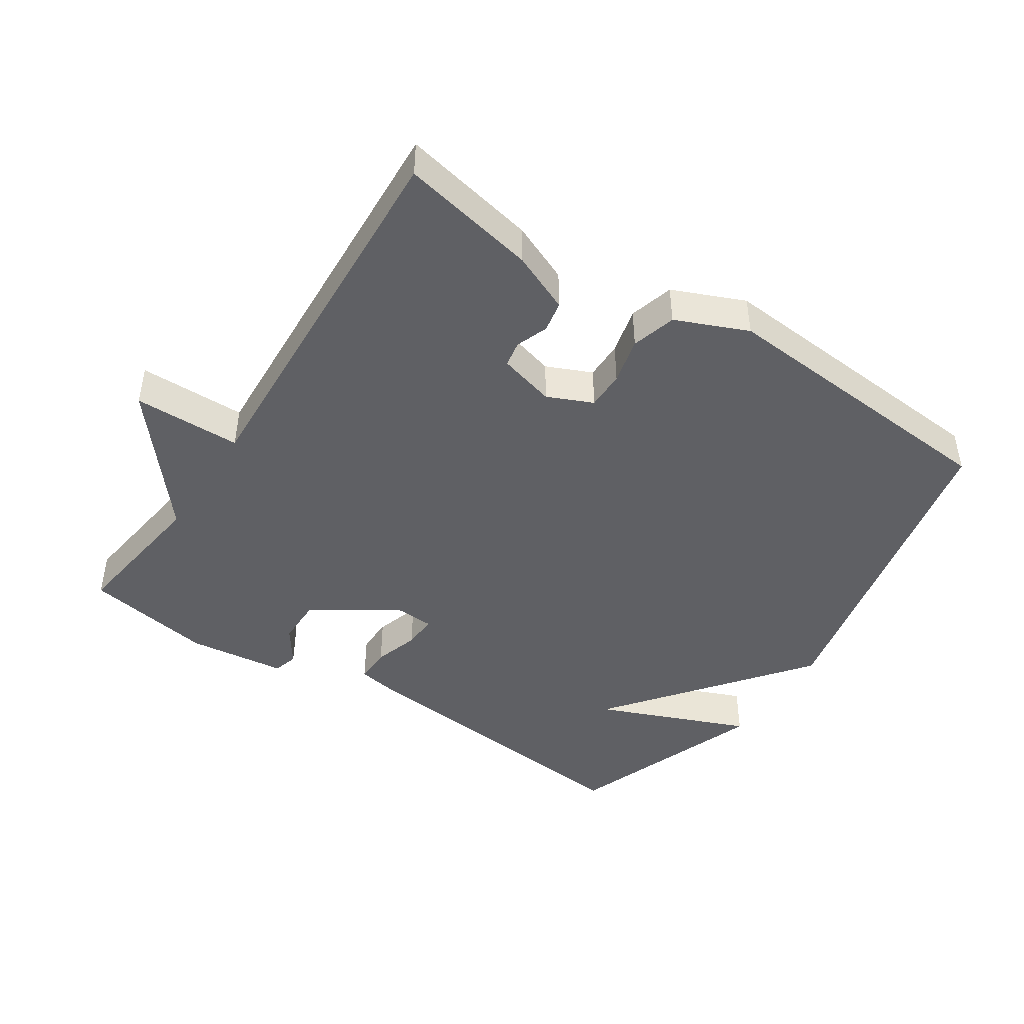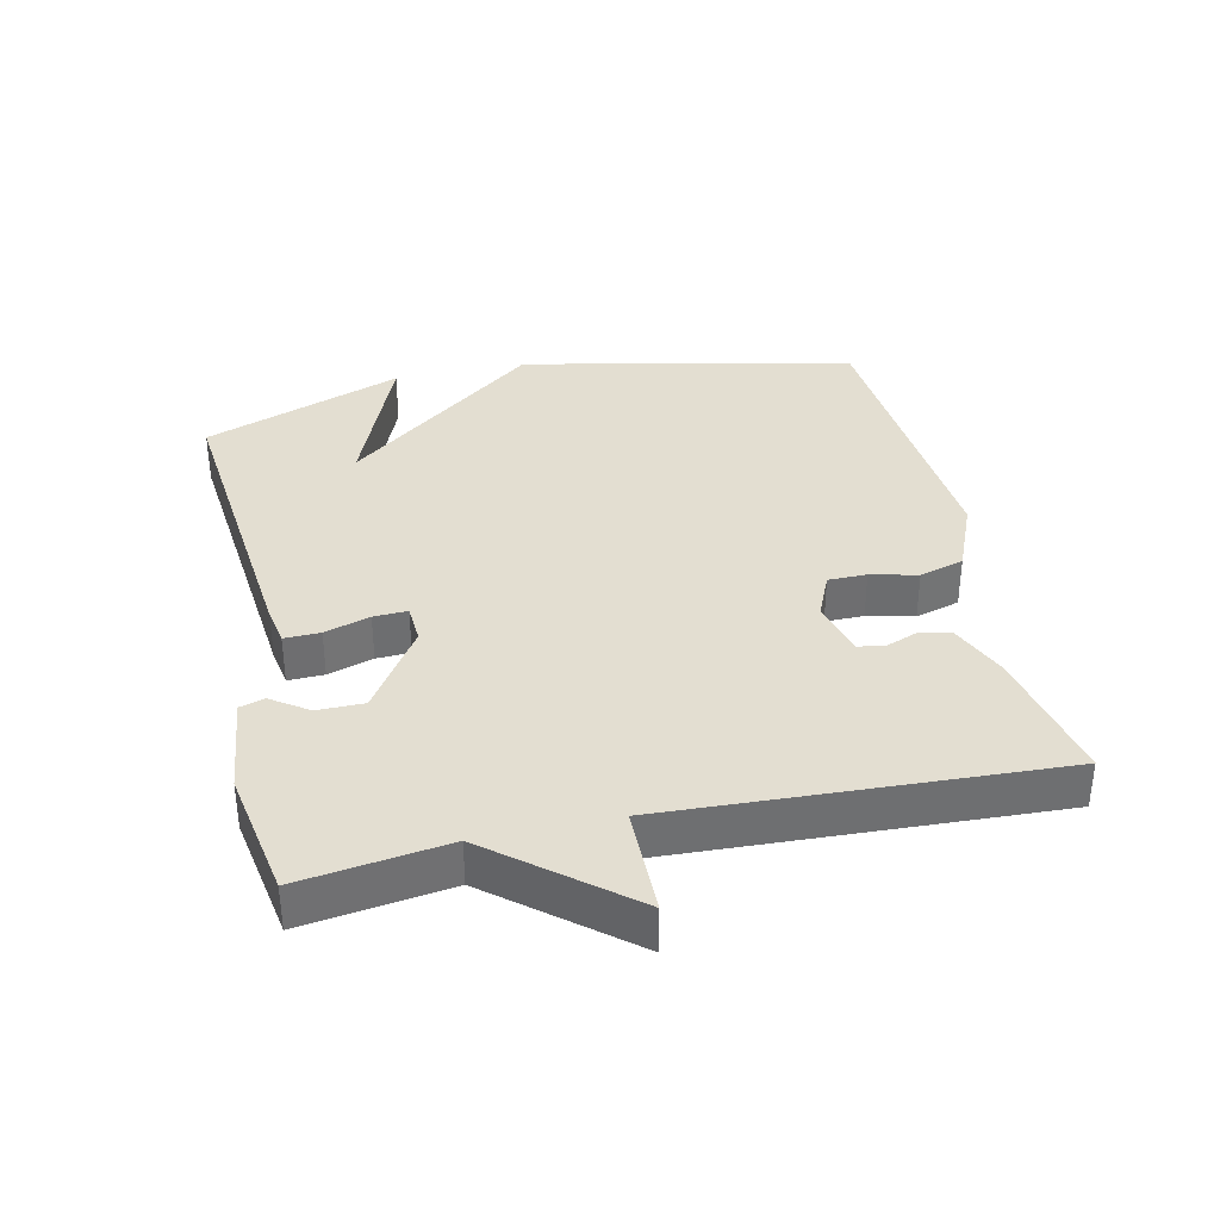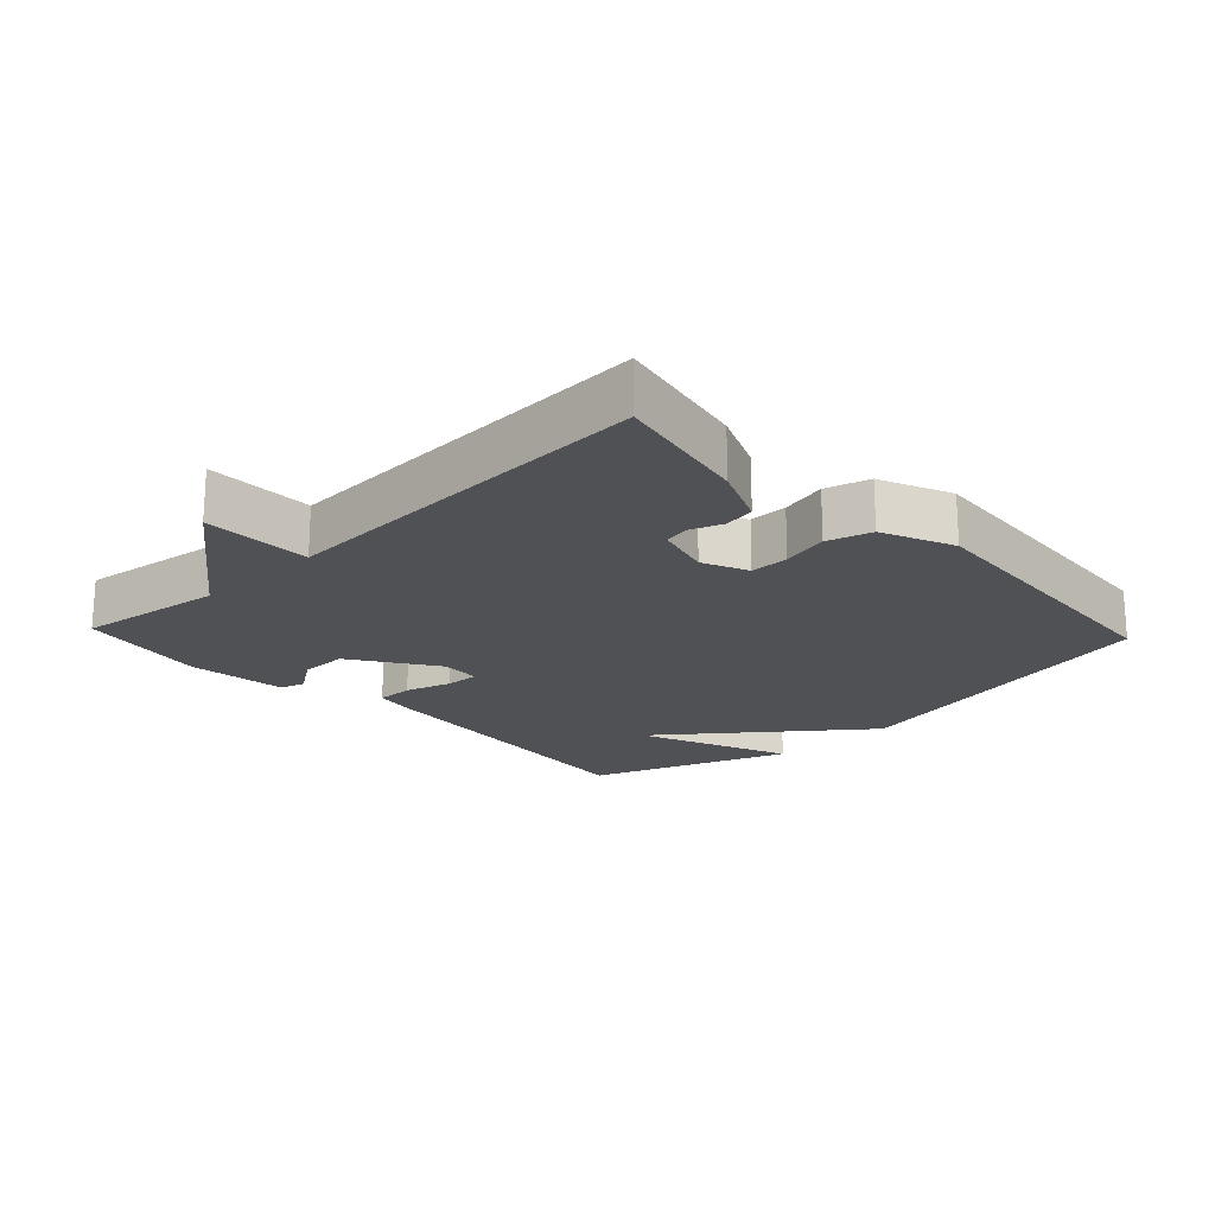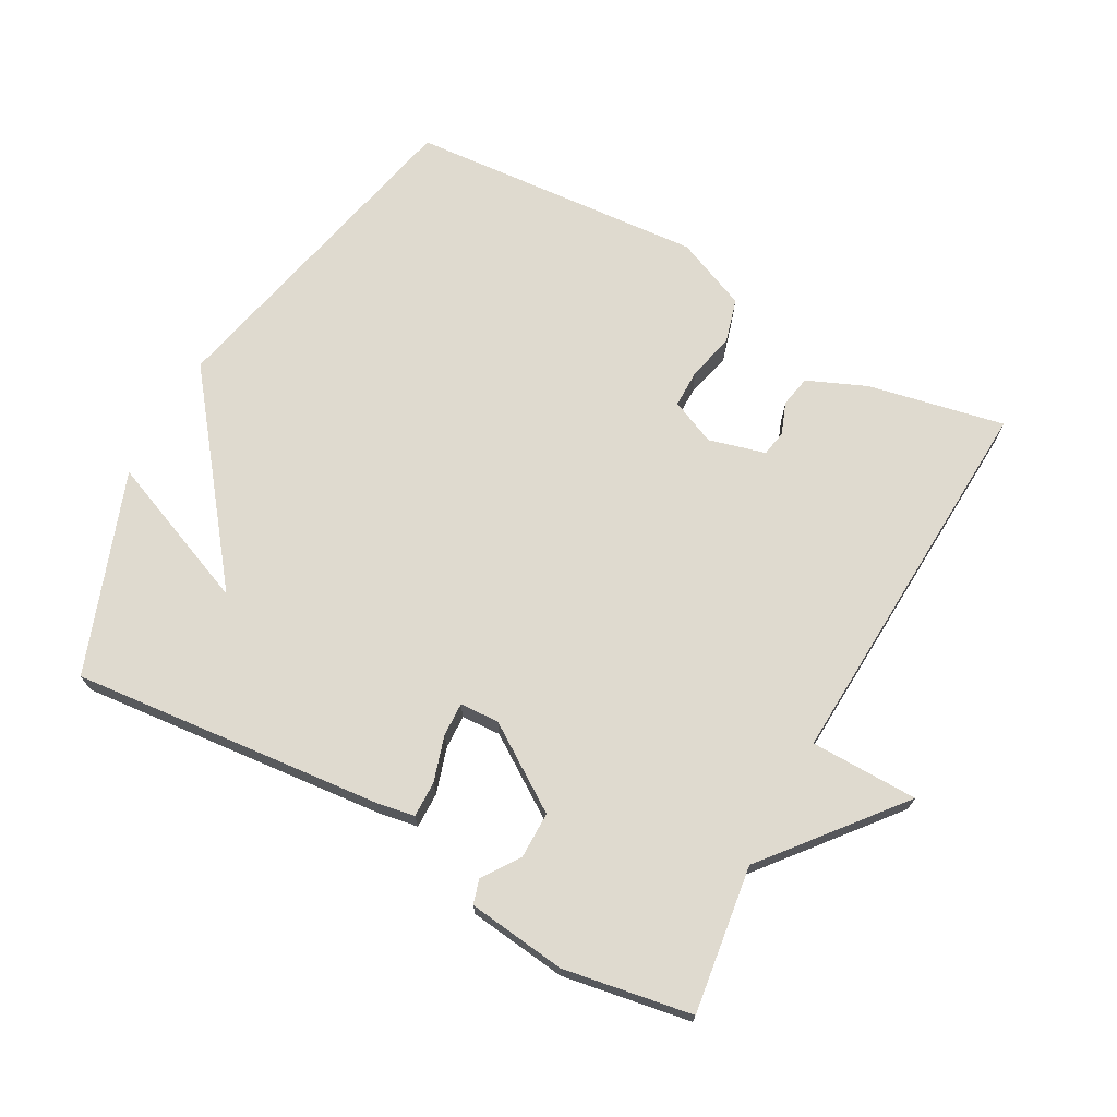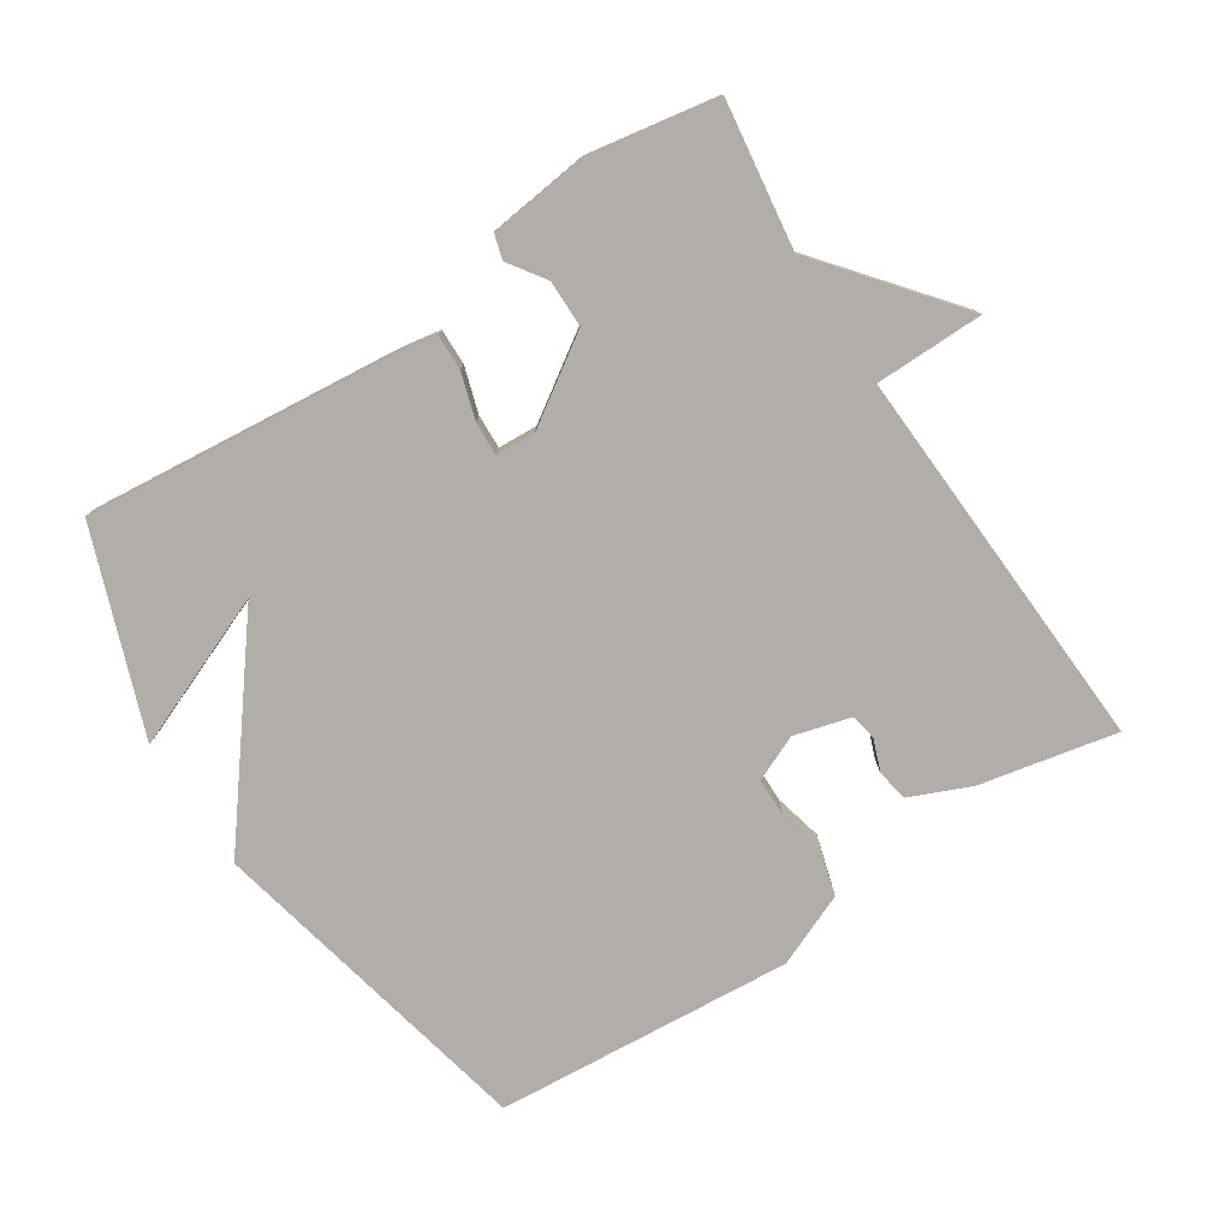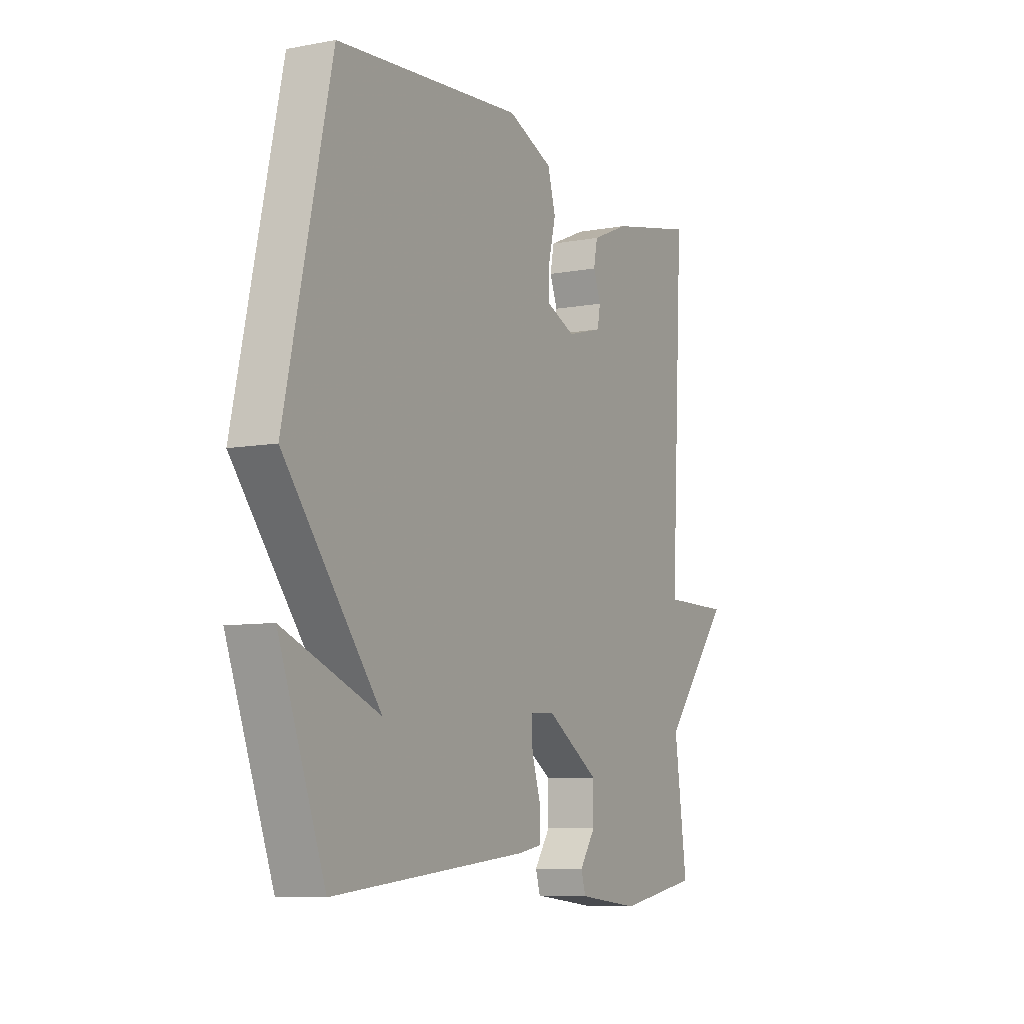
<metadata>
{"format":"obj","ext":"obj","renderer":"f3d","projection":"perspective","resolution":1024,"background":"white","views":[{"elev":-45.0,"azim":-33.4,"up":"+Y"},{"elev":36.0,"azim":-102.7,"up":"+Y"},{"elev":-20.0,"azim":-46.7,"up":"+Y"},{"elev":70.6,"azim":-151.2,"up":"+Y"},{"elev":-77.7,"azim":-147.0,"up":"+Y"},{"elev":-7.7,"azim":117.9,"up":"+Z"}]}
</metadata>
<code>
v -0.5 0.07 -0.5
v -0.47 0.07 -0.28
v -0.632 0.07 -0.082
v -0.47 0.07 -0.08
v -0.5 0.07 0.5
v -0.295 0.07 0.458
v -0.206 0.07 0.42
v -0.197 0.07 0.373
v -0.215 0.07 0.325
v -0.208 0.07 0.286
v -0.123 0.07 0.263
v -0.055 0.07 0.293
v -0.055 0.07 0.351
v -0.072 0.07 0.421
v -0.053 0.07 0.488
v 0.055 0.07 0.534
v 0.5 0.07 0.5
v 0.61 0.07 0.001
v 0.382 0.07 -0.292
v 0.61 0.07 -0.199
v 0.5 0.07 -0.5
v 0.033 0.07 -0.455
v -0.025 0.07 -0.445
v -0.024 0.07 -0.391
v -0.003 0.07 -0.323
v -0.001 0.07 -0.272
v -0.06 0.07 -0.269
v -0.186 0.07 -0.353
v -0.186 0.07 -0.423
v -0.148 0.07 -0.478
v -0.159 0.07 -0.515
v -0.307 0.07 -0.533
v -0.5 0 -0.5
v -0.47 0 -0.28
v -0.632 0 -0.082
v -0.47 0 -0.08
v -0.5 0 0.5
v -0.295 0 0.458
v -0.206 0 0.42
v -0.197 0 0.373
v -0.215 0 0.325
v -0.208 0 0.286
v -0.123 0 0.263
v -0.055 0 0.293
v -0.055 0 0.351
v -0.072 0 0.421
v -0.053 0 0.488
v 0.055 0 0.534
v 0.5 0 0.5
v 0.61 0 0.001
v 0.382 0 -0.292
v 0.61 0 -0.199
v 0.5 0 -0.5
v 0.033 0 -0.455
v -0.025 0 -0.445
v -0.024 0 -0.391
v -0.003 0 -0.323
v -0.001 0 -0.272
v -0.06 0 -0.269
v -0.186 0 -0.353
v -0.186 0 -0.423
v -0.148 0 -0.478
v -0.159 0 -0.515
v -0.307 0 -0.533
f 32 1 2
f 31 32 2
f 30 31 2
f 29 30 2
f 2 3 4
f 29 2 4
f 28 29 4
f 4 5 6
f 28 4 6
f 27 28 6
f 26 27 6
f 23 24 25
f 22 23 25
f 21 22 25
f 21 25 26
f 19 20 21
f 19 21 26
f 17 18 19
f 16 17 19
f 15 16 19
f 14 15 19
f 13 14 19
f 12 13 19 26
f 11 12 26
f 10 11 26
f 6 7 8 9
f 6 9 10
f 6 10 26
f 34 33 64
f 34 64 63
f 34 63 62
f 34 62 61
f 36 35 34
f 36 34 61
f 36 61 60
f 38 37 36
f 38 36 60
f 38 60 59
f 38 59 58
f 57 56 55
f 57 55 54
f 57 54 53
f 58 57 53
f 53 52 51
f 58 53 51
f 51 50 49
f 51 49 48
f 51 48 47
f 51 47 46
f 51 46 45
f 58 51 45 44
f 58 44 43
f 58 43 42
f 41 40 39 38
f 42 41 38
f 58 42 38
f 1 33 34 2
f 2 34 35 3
f 3 35 36 4
f 4 36 37 5
f 5 37 38 6
f 6 38 39 7
f 7 39 40 8
f 8 40 41 9
f 9 41 42 10
f 10 42 43 11
f 11 43 44 12
f 12 44 45 13
f 13 45 46 14
f 14 46 47 15
f 15 47 48 16
f 16 48 49 17
f 17 49 50 18
f 18 50 51 19
f 19 51 52 20
f 20 52 53 21
f 21 53 54 22
f 22 54 55 23
f 23 55 56 24
f 24 56 57 25
f 25 57 58 26
f 26 58 59 27
f 27 59 60 28
f 28 60 61 29
f 29 61 62 30
f 30 62 63 31
f 31 63 64 32
f 32 64 33 1

</code>
